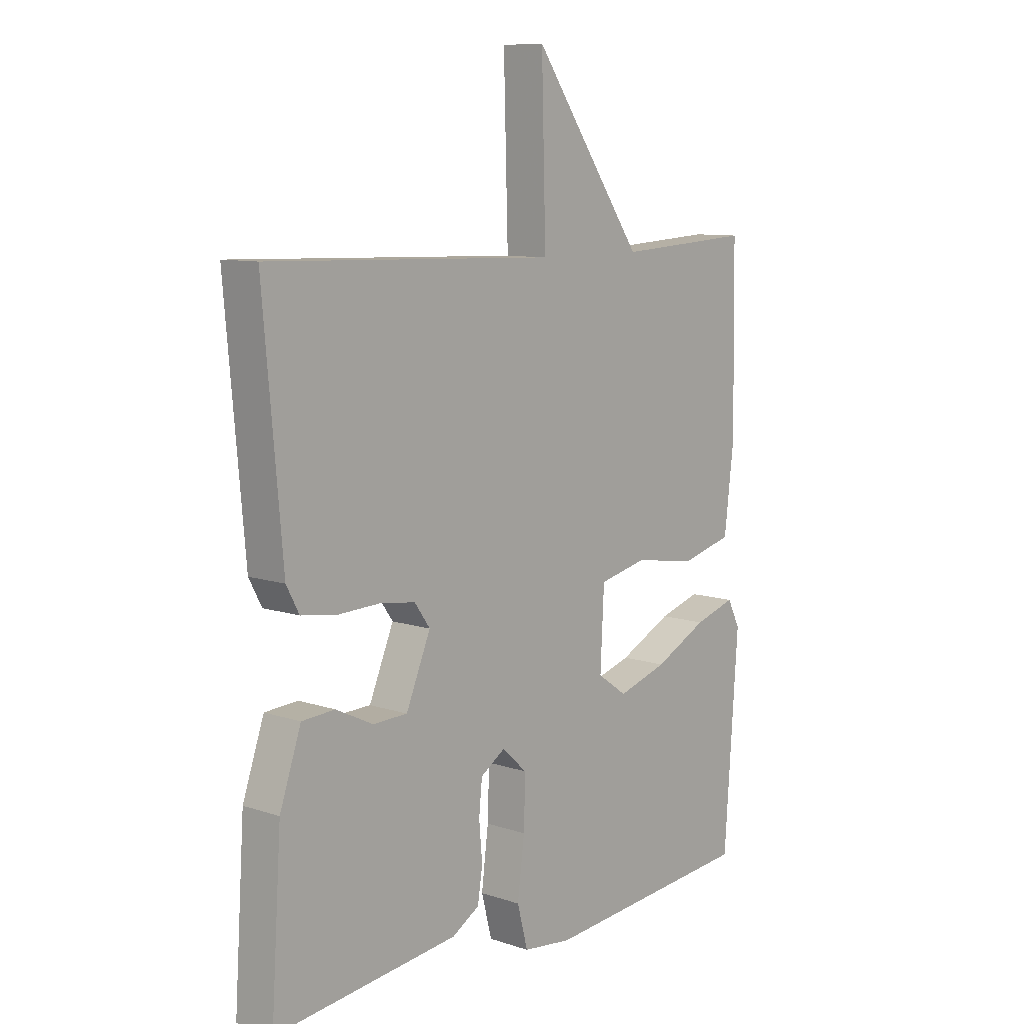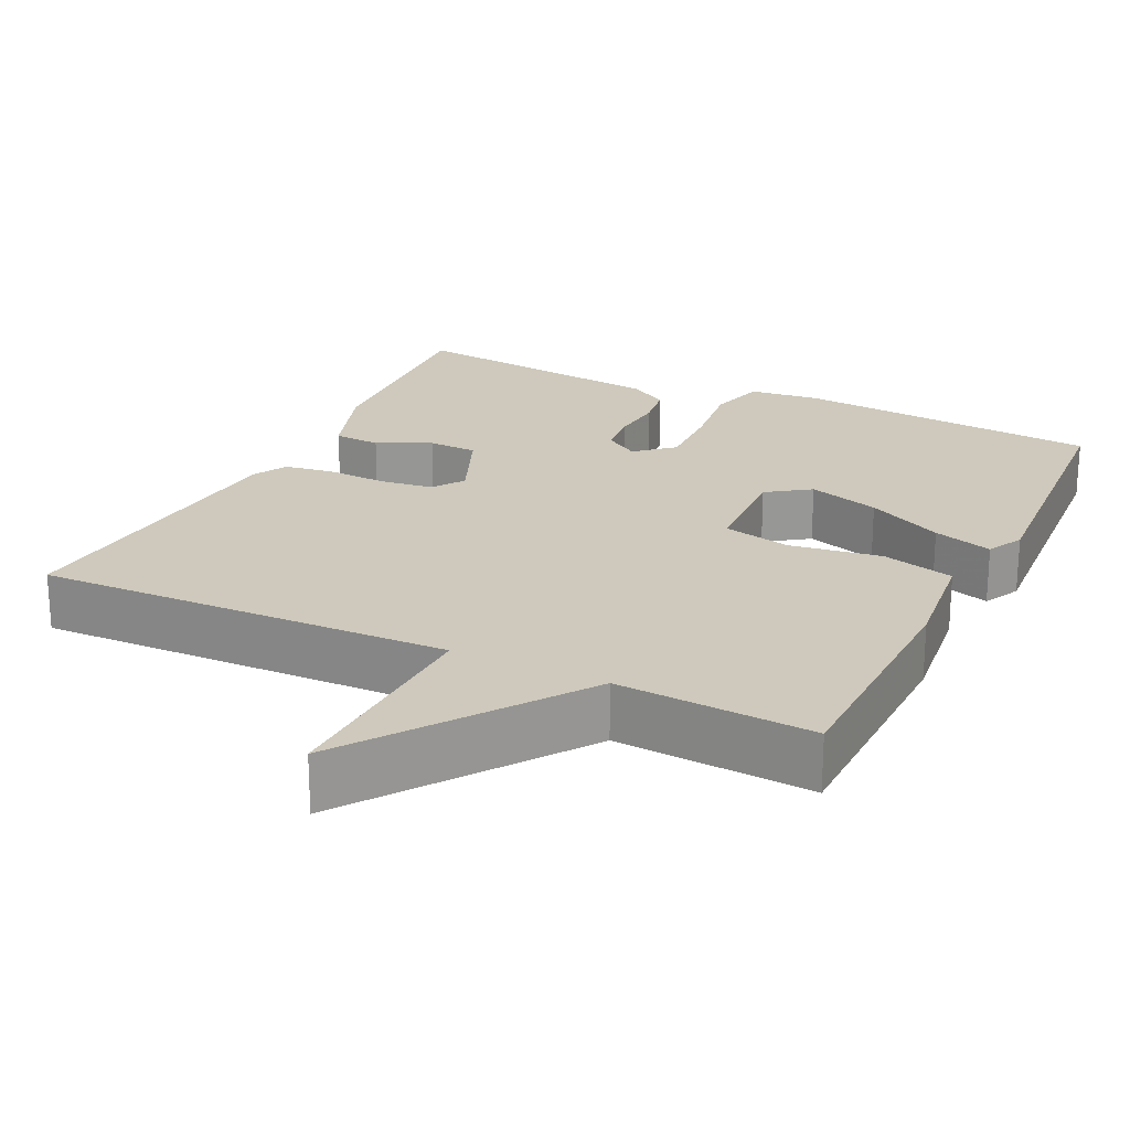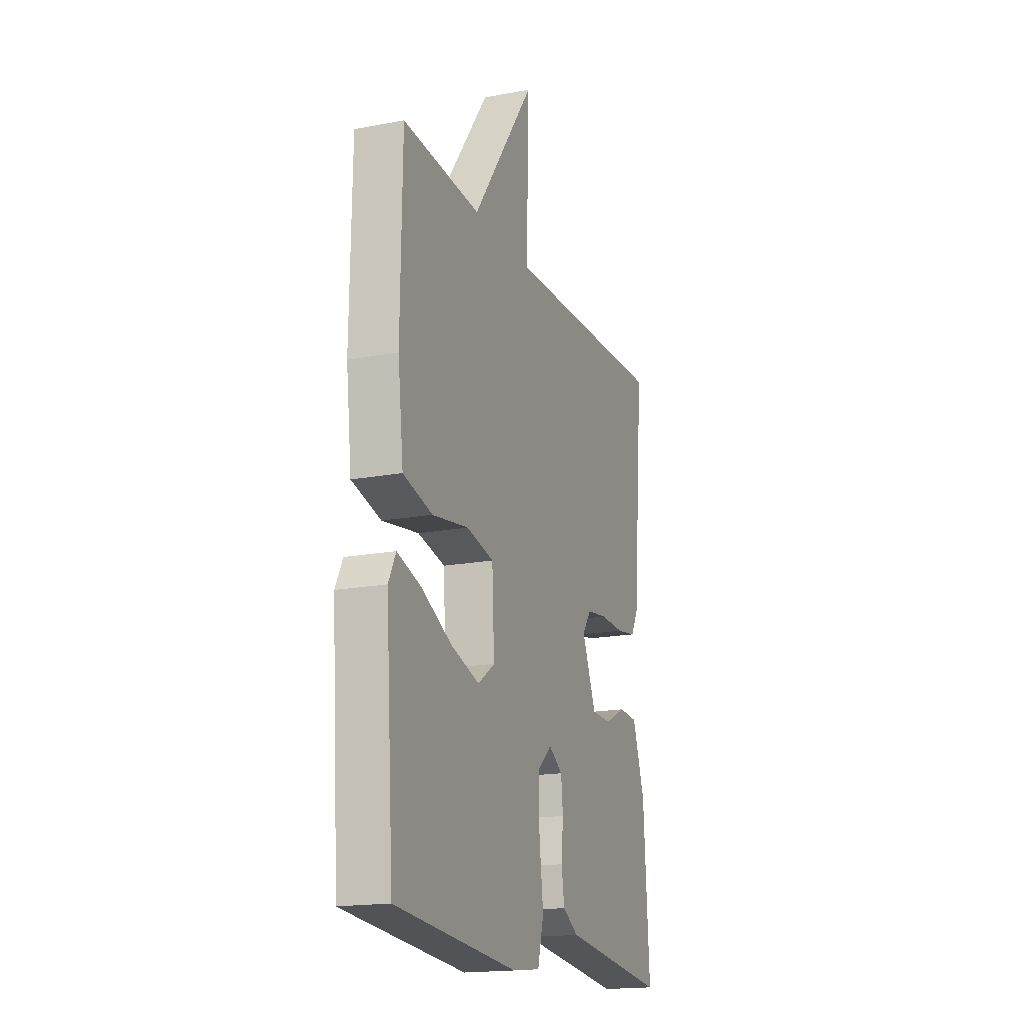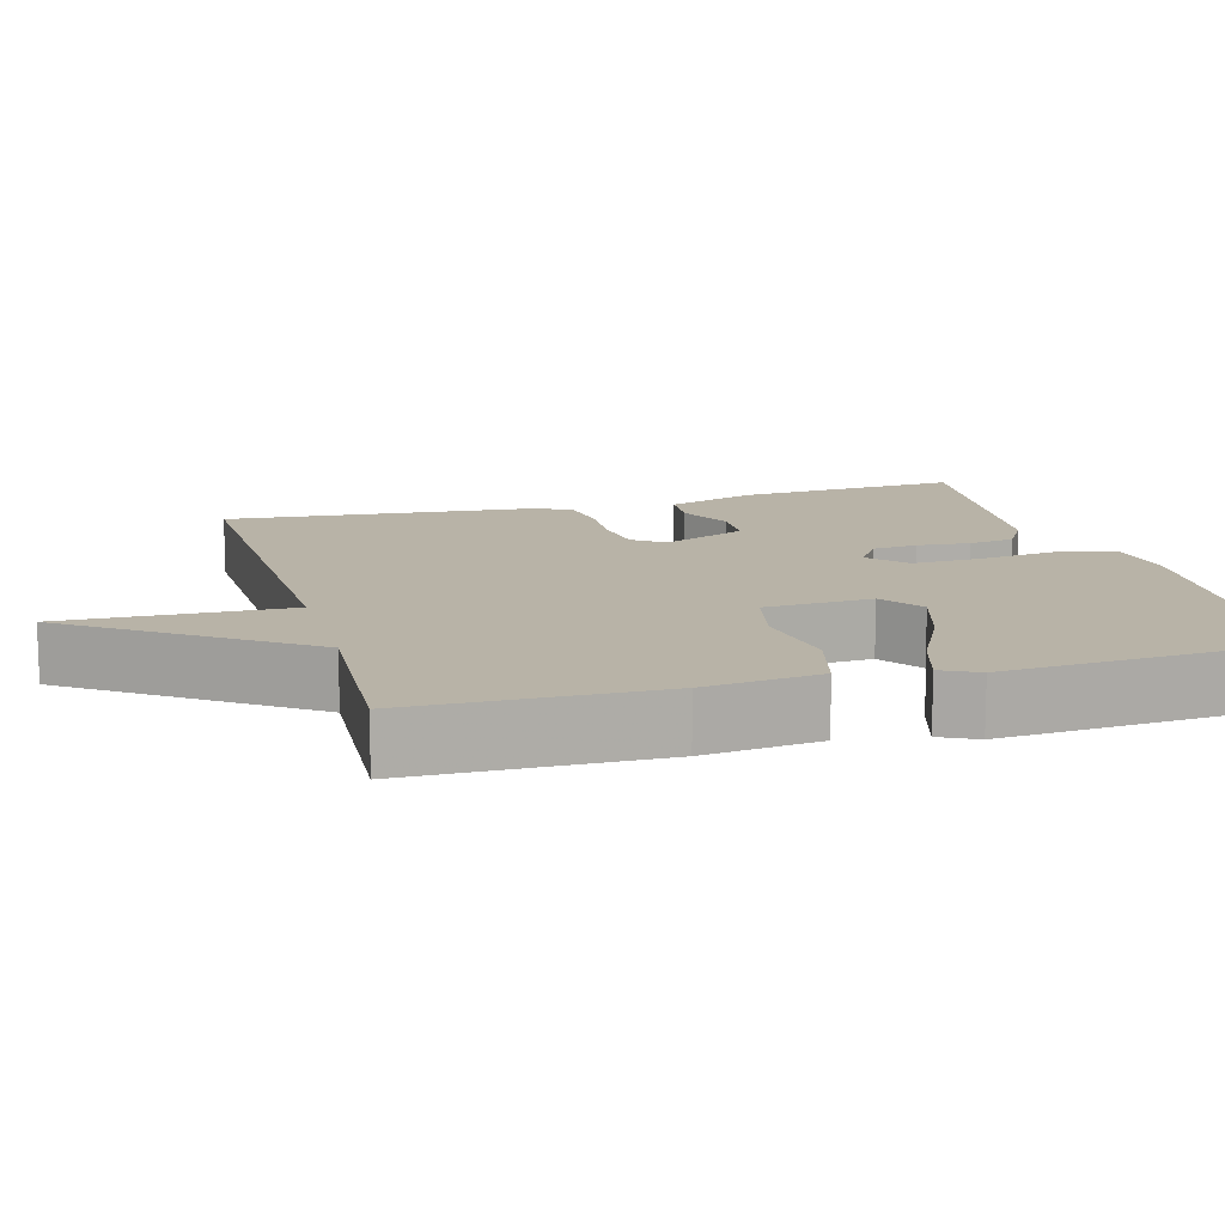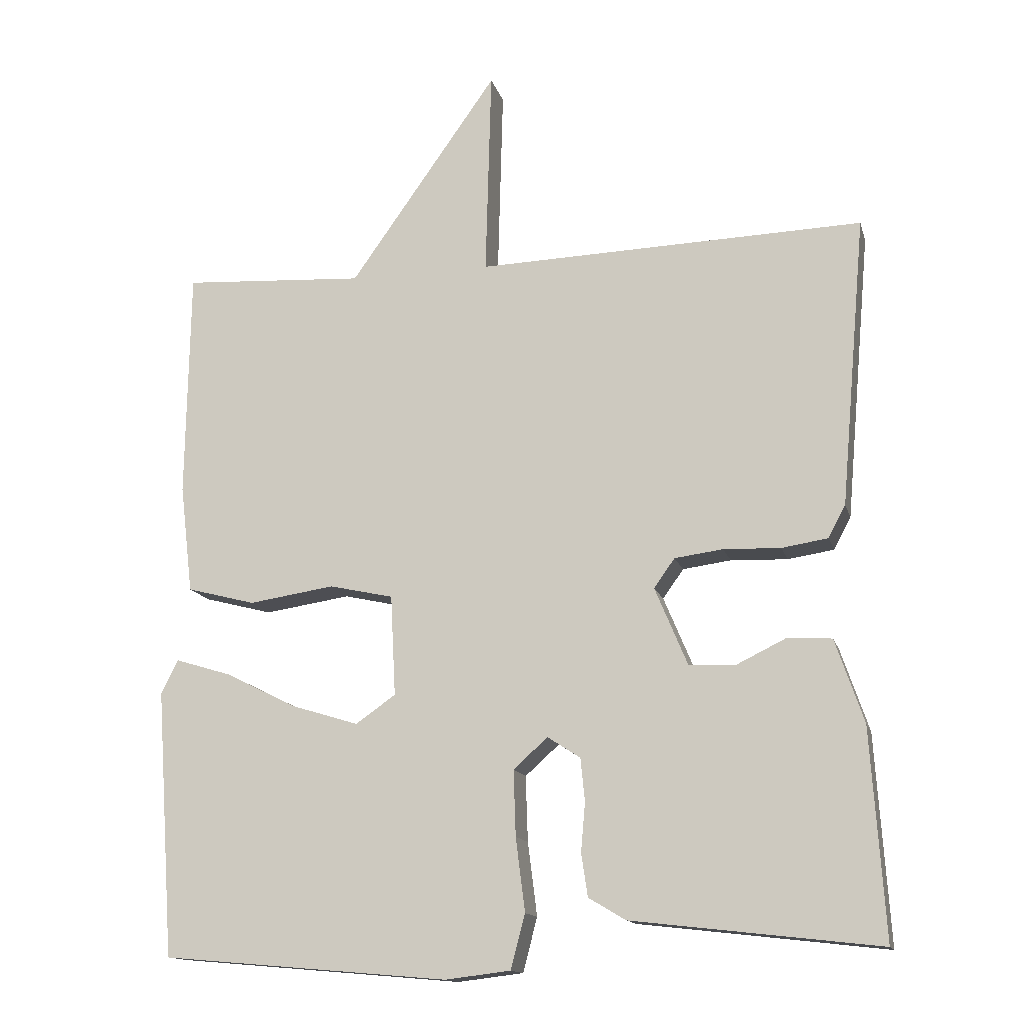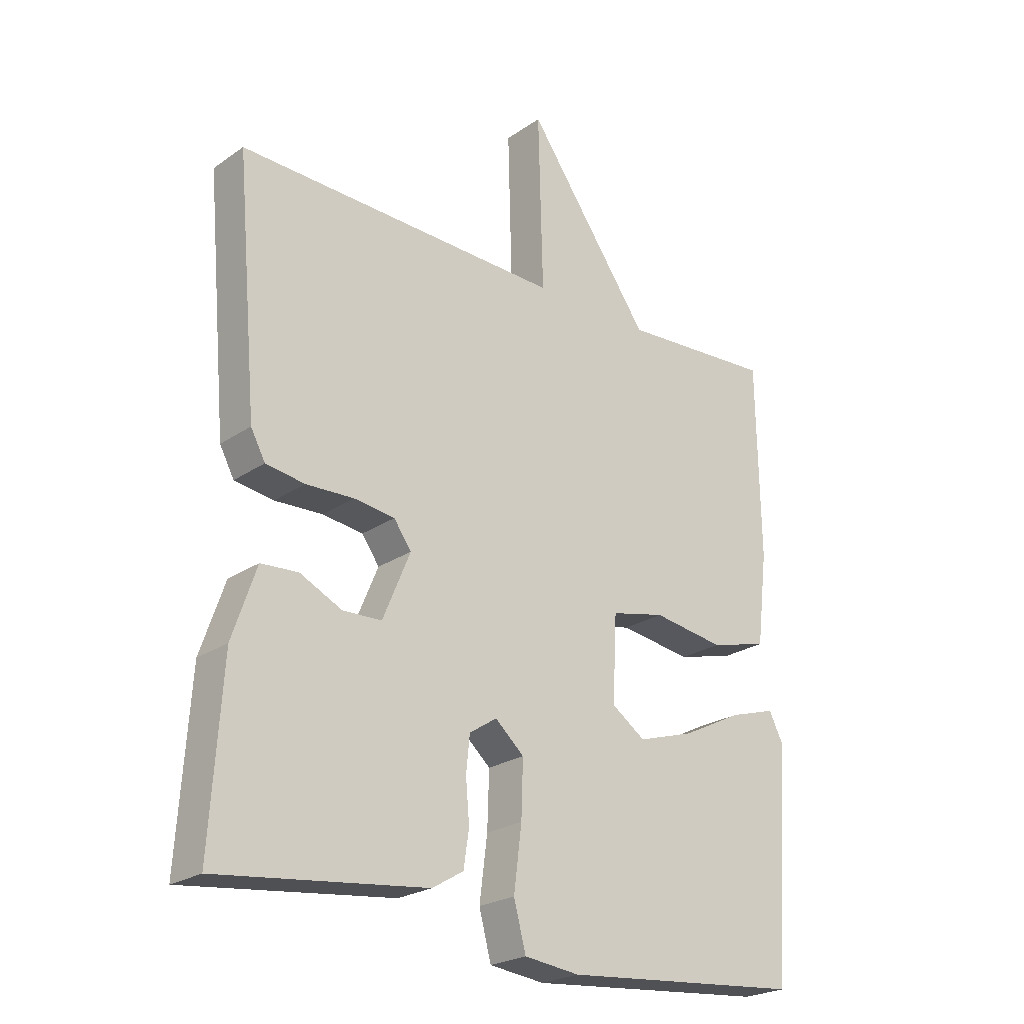
<metadata>
{"format":"obj","ext":"obj","renderer":"f3d","projection":"perspective","resolution":1024,"background":"white","views":[{"elev":9.4,"azim":-49.0,"up":"+Z"},{"elev":22.3,"azim":25.9,"up":"+Y"},{"elev":-17.7,"azim":110.6,"up":"+Z"},{"elev":12.8,"azim":74.3,"up":"+Y"},{"elev":-14.3,"azim":-165.9,"up":"+Z"},{"elev":-23.6,"azim":-41.2,"up":"+Z"}]}
</metadata>
<code>
v -0.5 0.07 -0.5
v -0.481 0.07 -0.208
v -0.441 0.07 -0.091
v -0.379 0.07 -0.087
v -0.309 0.07 -0.121
v -0.244 0.07 -0.119
v -0.198 0.07 -0.009
v -0.227 0.07 0.032
v -0.295 0.07 0.041
v -0.375 0.07 0.038
v -0.44 0.07 0.048
v -0.464 0.07 0.093
v -0.5 0.07 0.5
v 0.044 0.07 0.484
v 0.036 0.07 0.778
v 0.244 0.07 0.484
v 0.5 0.07 0.5
v 0.505 0.07 0.178
v 0.487 0.07 0.026
v 0.391 0.07 0.001
v 0.271 0.07 0.019
v 0.181 0.07 -0.001
v 0.174 0.07 -0.142
v 0.23 0.07 -0.181
v 0.324 0.07 -0.152
v 0.424 0.07 -0.102
v 0.502 0.07 -0.078
v 0.526 0.07 -0.126
v 0.5 0.07 -0.5
v 0.098 0.07 -0.535
v 0.006 0.07 -0.524
v -0.014 0.07 -0.448
v -0.001 0.07 -0.345
v 0.002 0.07 -0.253
v -0.046 0.07 -0.21
v -0.092 0.07 -0.24
v -0.098 0.07 -0.3
v -0.092 0.07 -0.369
v -0.101 0.07 -0.429
v -0.153 0.07 -0.46
v -0.5 0 -0.5
v -0.481 0 -0.208
v -0.441 0 -0.091
v -0.379 0 -0.087
v -0.309 0 -0.121
v -0.244 0 -0.119
v -0.198 0 -0.009
v -0.227 0 0.032
v -0.295 0 0.041
v -0.375 0 0.038
v -0.44 0 0.048
v -0.464 0 0.093
v -0.5 0 0.5
v 0.044 0 0.484
v 0.036 0 0.778
v 0.244 0 0.484
v 0.5 0 0.5
v 0.505 0 0.178
v 0.487 0 0.026
v 0.391 0 0.001
v 0.271 0 0.019
v 0.181 0 -0.001
v 0.174 0 -0.142
v 0.23 0 -0.181
v 0.324 0 -0.152
v 0.424 0 -0.102
v 0.502 0 -0.078
v 0.526 0 -0.126
v 0.5 0 -0.5
v 0.098 0 -0.535
v 0.006 0 -0.524
v -0.014 0 -0.448
v -0.001 0 -0.345
v 0.002 0 -0.253
v -0.046 0 -0.21
v -0.092 0 -0.24
v -0.098 0 -0.3
v -0.092 0 -0.369
v -0.101 0 -0.429
v -0.153 0 -0.46
f 3 4 5
f 2 3 5
f 1 2 5
f 40 1 5
f 39 40 5
f 38 39 5
f 37 38 5
f 36 37 5 6
f 35 36 6 7
f 34 35 7 8
f 31 32 33
f 30 31 33
f 29 30 33
f 28 29 33
f 27 28 33
f 26 27 33
f 25 26 33
f 24 25 33 34
f 23 24 34 8
f 19 20 21
f 18 19 21
f 17 18 21
f 16 17 21
f 16 21 22
f 15 16 22
f 14 15 22
f 12 13 14
f 11 12 14
f 10 11 14
f 9 10 14
f 8 9 14 22
f 8 22 23
f 45 44 43
f 45 43 42
f 45 42 41
f 45 41 80
f 45 80 79
f 45 79 78
f 45 78 77
f 46 45 77 76
f 47 46 76 75
f 48 47 75 74
f 73 72 71
f 73 71 70
f 73 70 69
f 73 69 68
f 73 68 67
f 73 67 66
f 73 66 65
f 74 73 65 64
f 48 74 64 63
f 61 60 59
f 61 59 58
f 61 58 57
f 61 57 56
f 62 61 56
f 62 56 55
f 62 55 54
f 54 53 52
f 54 52 51
f 54 51 50
f 54 50 49
f 62 54 49 48
f 63 62 48
f 1 41 42 2
f 2 42 43 3
f 3 43 44 4
f 4 44 45 5
f 5 45 46 6
f 6 46 47 7
f 7 47 48 8
f 8 48 49 9
f 9 49 50 10
f 10 50 51 11
f 11 51 52 12
f 12 52 53 13
f 13 53 54 14
f 14 54 55 15
f 15 55 56 16
f 16 56 57 17
f 17 57 58 18
f 18 58 59 19
f 19 59 60 20
f 20 60 61 21
f 21 61 62 22
f 22 62 63 23
f 23 63 64 24
f 24 64 65 25
f 25 65 66 26
f 26 66 67 27
f 27 67 68 28
f 28 68 69 29
f 29 69 70 30
f 30 70 71 31
f 31 71 72 32
f 32 72 73 33
f 33 73 74 34
f 34 74 75 35
f 35 75 76 36
f 36 76 77 37
f 37 77 78 38
f 38 78 79 39
f 39 79 80 40
f 40 80 41 1

</code>
